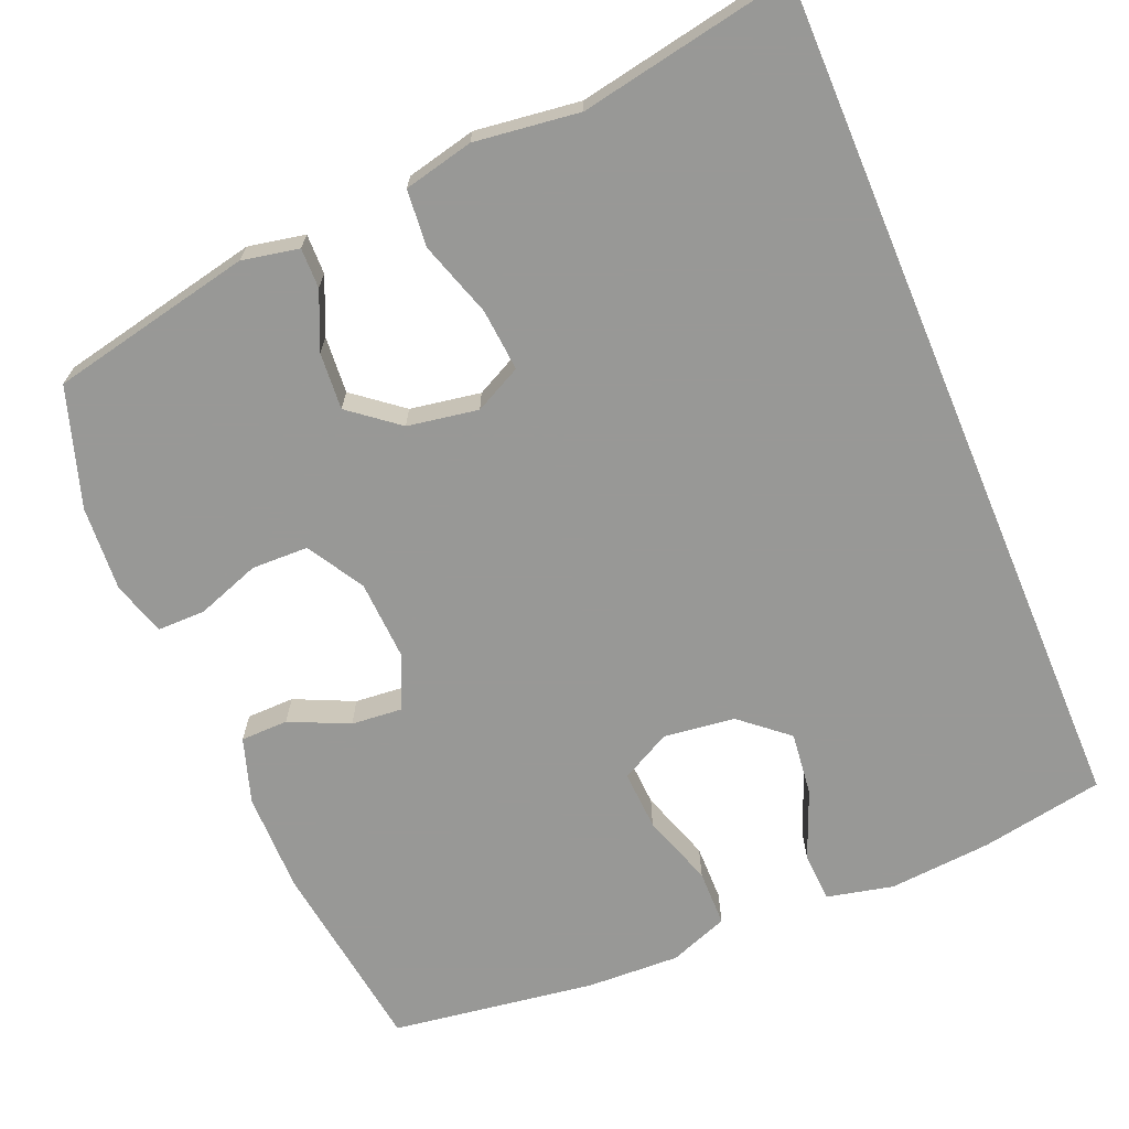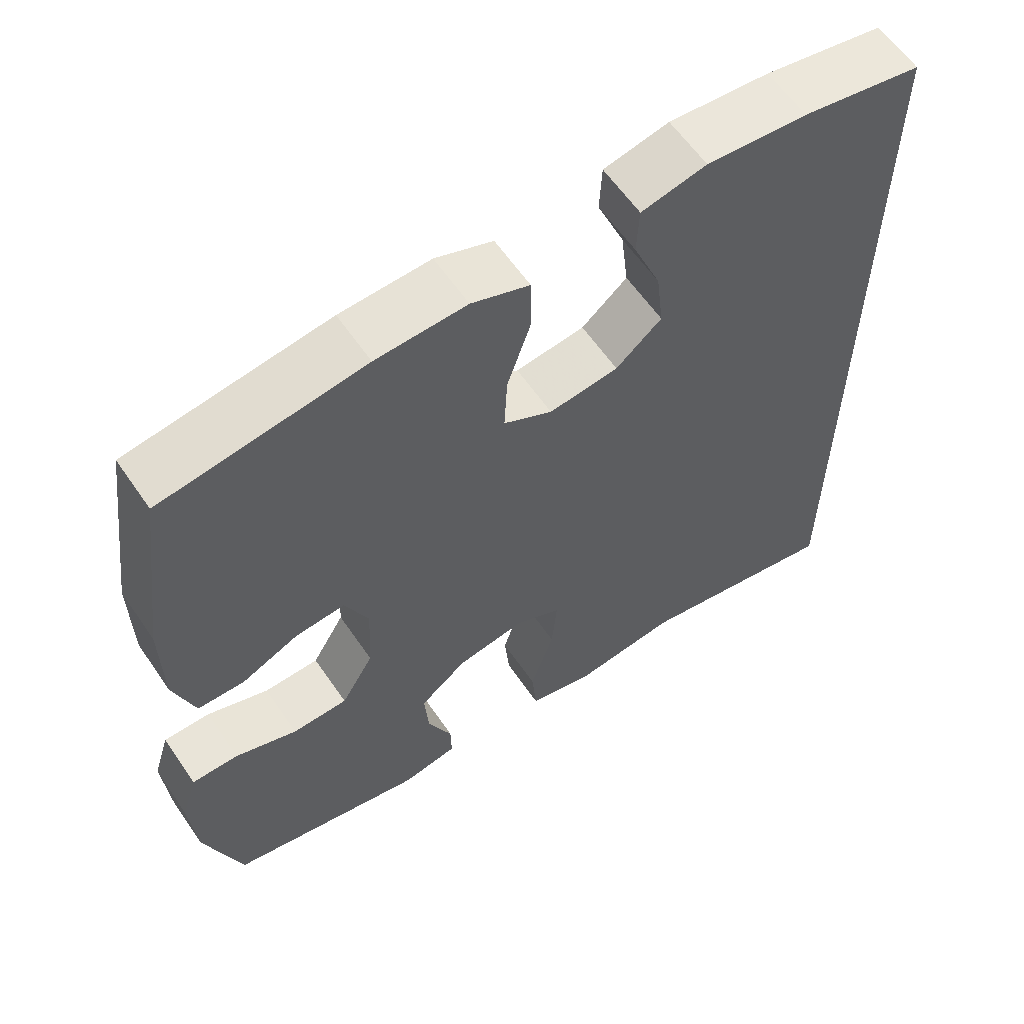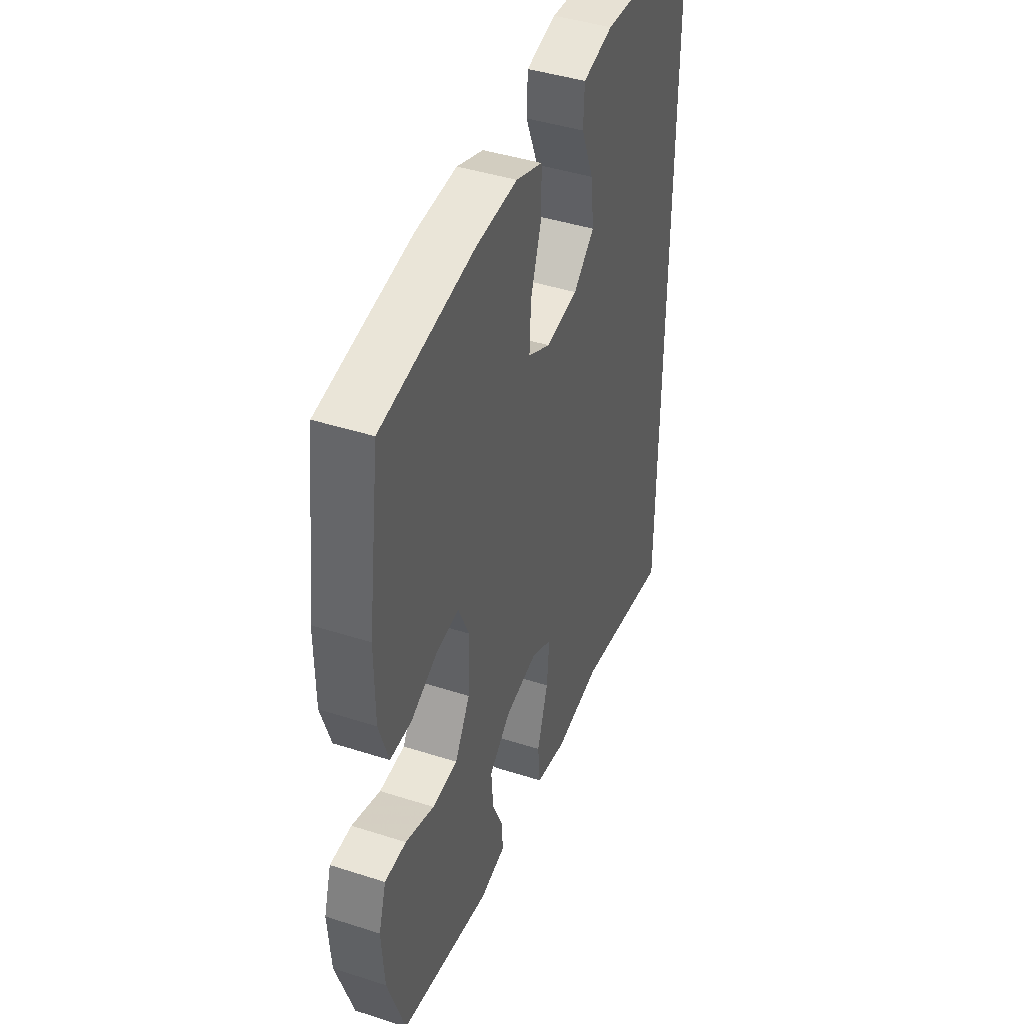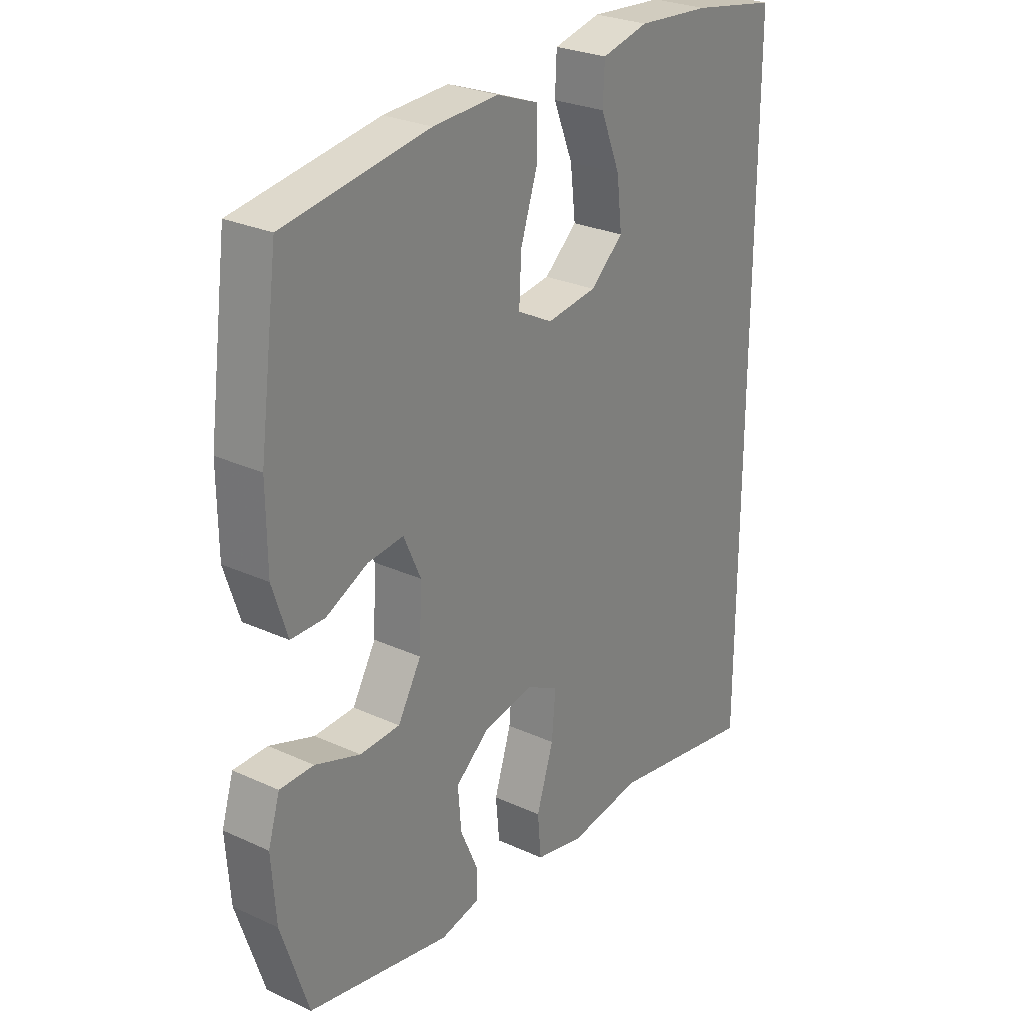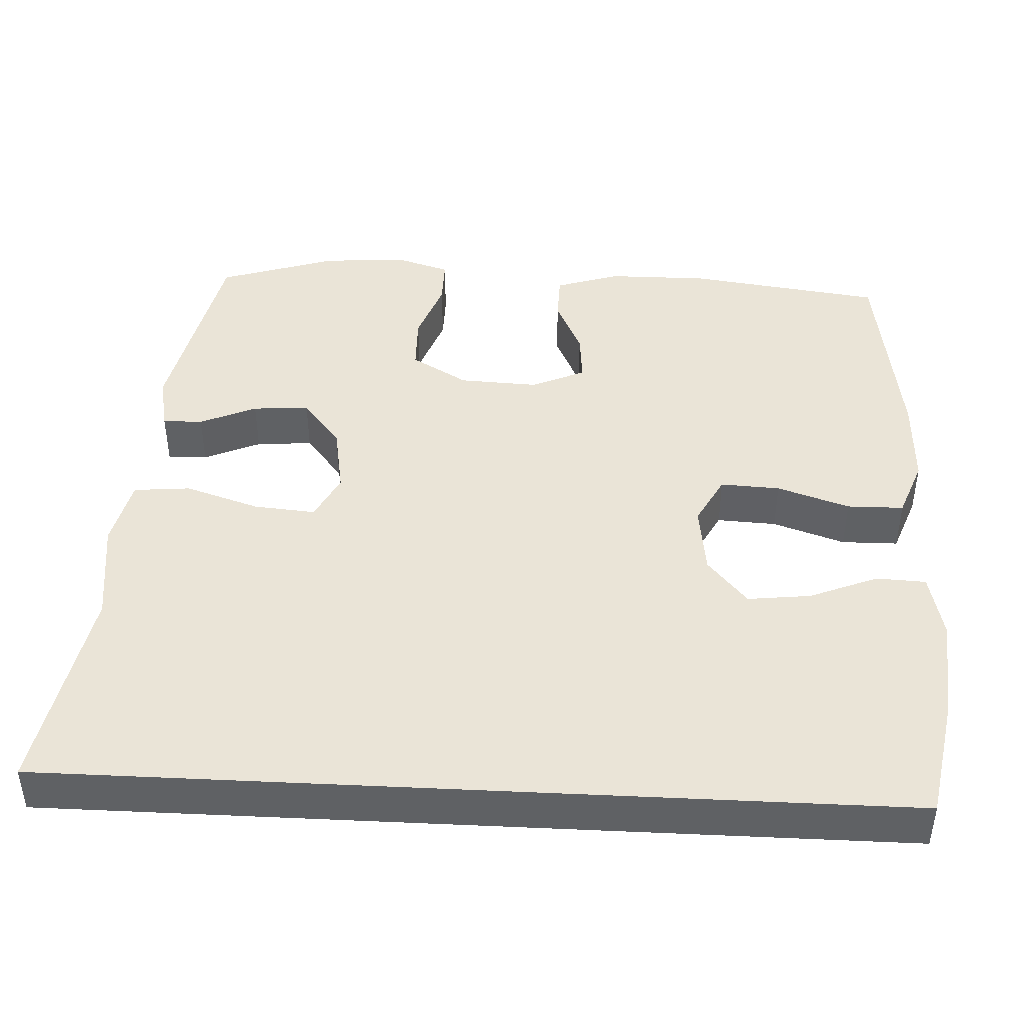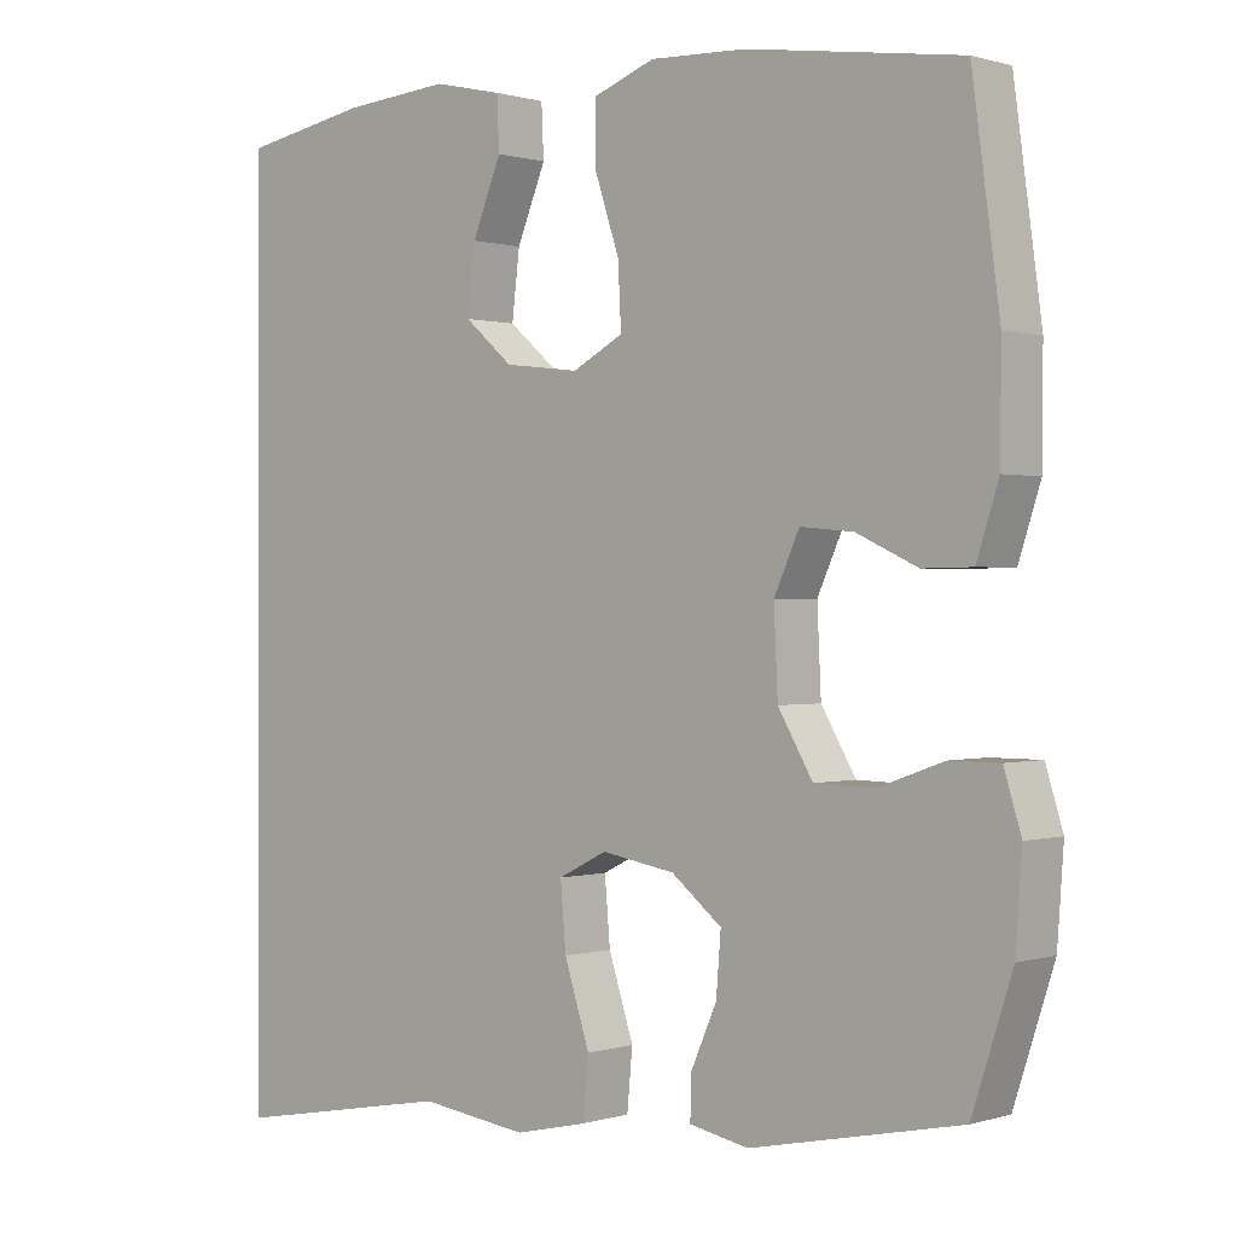
<metadata>
{"format":"obj","ext":"obj","renderer":"f3d","projection":"perspective","resolution":1024,"background":"white","views":[{"elev":-68.5,"azim":-157.2,"up":"+Y"},{"elev":60.6,"azim":145.7,"up":"+Z"},{"elev":43.3,"azim":110.8,"up":"+Z"},{"elev":27.2,"azim":125.3,"up":"+Z"},{"elev":43.9,"azim":-87.1,"up":"+Y"},{"elev":0.4,"azim":41.6,"up":"+Z"}]}
</metadata>
<code>
v 0.5 0.07 -0.5
v 0.233 0.07 -0.556
v 0.158 0.07 -0.541
v 0.159 0.07 -0.488
v 0.192 0.07 -0.413
v 0.198 0.07 -0.338
v 0.134 0.07 -0.287
v 0.041 0.07 -0.271
v -0.021 0.07 -0.302
v -0.014 0.07 -0.384
v 0.018 0.07 -0.483
v 0.011 0.07 -0.558
v -0.081 0.07 -0.579
v -0.219 0.07 -0.561
v -0.5 0.07 -0.613
v -0.5 0.07 0.516
v -0.338 0.07 0.545
v -0.202 0.07 0.556
v -0.114 0.07 0.536
v -0.111 0.07 0.47
v -0.148 0.07 0.38
v -0.158 0.07 0.296
v -0.096 0.07 0.243
v -0.002 0.07 0.231
v 0.064 0.07 0.266
v 0.06 0.07 0.345
v 0.028 0.07 0.441
v 0.029 0.07 0.516
v 0.107 0.07 0.545
v 0.229 0.07 0.54
v 0.5 0.07 0.5
v 0.535 0.07 0.241
v 0.534 0.07 0.108
v 0.506 0.07 0.022
v 0.443 0.07 0.021
v 0.365 0.07 0.057
v 0.298 0.07 0.063
v 0.266 0.07 -0.008
v 0.271 0.07 -0.113
v 0.315 0.07 -0.188
v 0.39 0.07 -0.19
v 0.474 0.07 -0.16
v 0.537 0.07 -0.16
v 0.559 0.07 -0.231
v 0.551 0.07 -0.344
v 0.5 0 -0.5
v 0.233 0 -0.556
v 0.158 0 -0.541
v 0.159 0 -0.488
v 0.192 0 -0.413
v 0.198 0 -0.338
v 0.134 0 -0.287
v 0.041 0 -0.271
v -0.021 0 -0.302
v -0.014 0 -0.384
v 0.018 0 -0.483
v 0.011 0 -0.558
v -0.081 0 -0.579
v -0.219 0 -0.561
v -0.5 0 -0.613
v -0.5 0 0.516
v -0.338 0 0.545
v -0.202 0 0.556
v -0.114 0 0.536
v -0.111 0 0.47
v -0.148 0 0.38
v -0.158 0 0.296
v -0.096 0 0.243
v -0.002 0 0.231
v 0.064 0 0.266
v 0.06 0 0.345
v 0.028 0 0.441
v 0.029 0 0.516
v 0.107 0 0.545
v 0.229 0 0.54
v 0.5 0 0.5
v 0.535 0 0.241
v 0.534 0 0.108
v 0.506 0 0.022
v 0.443 0 0.021
v 0.365 0 0.057
v 0.298 0 0.063
v 0.266 0 -0.008
v 0.271 0 -0.113
v 0.315 0 -0.188
v 0.39 0 -0.19
v 0.474 0 -0.16
v 0.537 0 -0.16
v 0.559 0 -0.231
v 0.551 0 -0.344
f 3 4 5
f 2 3 5
f 1 2 5
f 45 1 5
f 44 45 5
f 43 44 5
f 42 43 5
f 41 42 5
f 40 41 5 6
f 39 40 6 7
f 38 39 7 8
f 37 38 8 9
f 34 35 36
f 33 34 36
f 32 33 36
f 31 32 36
f 30 31 36
f 29 30 36
f 28 29 36
f 27 28 36
f 26 27 36
f 25 26 36 37
f 24 25 37 9
f 19 20 21
f 18 19 21
f 17 18 21
f 16 17 21
f 16 21 22
f 16 22 23
f 15 16 23
f 14 15 23
f 12 13 14
f 11 12 14
f 10 11 14
f 9 10 14 23
f 9 23 24
f 50 49 48
f 50 48 47
f 50 47 46
f 50 46 90
f 50 90 89
f 50 89 88
f 50 88 87
f 50 87 86
f 51 50 86 85
f 52 51 85 84
f 53 52 84 83
f 54 53 83 82
f 81 80 79
f 81 79 78
f 81 78 77
f 81 77 76
f 81 76 75
f 81 75 74
f 81 74 73
f 81 73 72
f 81 72 71
f 82 81 71 70
f 54 82 70 69
f 66 65 64
f 66 64 63
f 66 63 62
f 66 62 61
f 67 66 61
f 68 67 61
f 68 61 60
f 68 60 59
f 59 58 57
f 59 57 56
f 59 56 55
f 68 59 55 54
f 69 68 54
f 1 46 47 2
f 2 47 48 3
f 3 48 49 4
f 4 49 50 5
f 5 50 51 6
f 6 51 52 7
f 7 52 53 8
f 8 53 54 9
f 9 54 55 10
f 10 55 56 11
f 11 56 57 12
f 12 57 58 13
f 13 58 59 14
f 14 59 60 15
f 15 60 61 16
f 16 61 62 17
f 17 62 63 18
f 18 63 64 19
f 19 64 65 20
f 20 65 66 21
f 21 66 67 22
f 22 67 68 23
f 23 68 69 24
f 24 69 70 25
f 25 70 71 26
f 26 71 72 27
f 27 72 73 28
f 28 73 74 29
f 29 74 75 30
f 30 75 76 31
f 31 76 77 32
f 32 77 78 33
f 33 78 79 34
f 34 79 80 35
f 35 80 81 36
f 36 81 82 37
f 37 82 83 38
f 38 83 84 39
f 39 84 85 40
f 40 85 86 41
f 41 86 87 42
f 42 87 88 43
f 43 88 89 44
f 44 89 90 45
f 45 90 46 1

</code>
